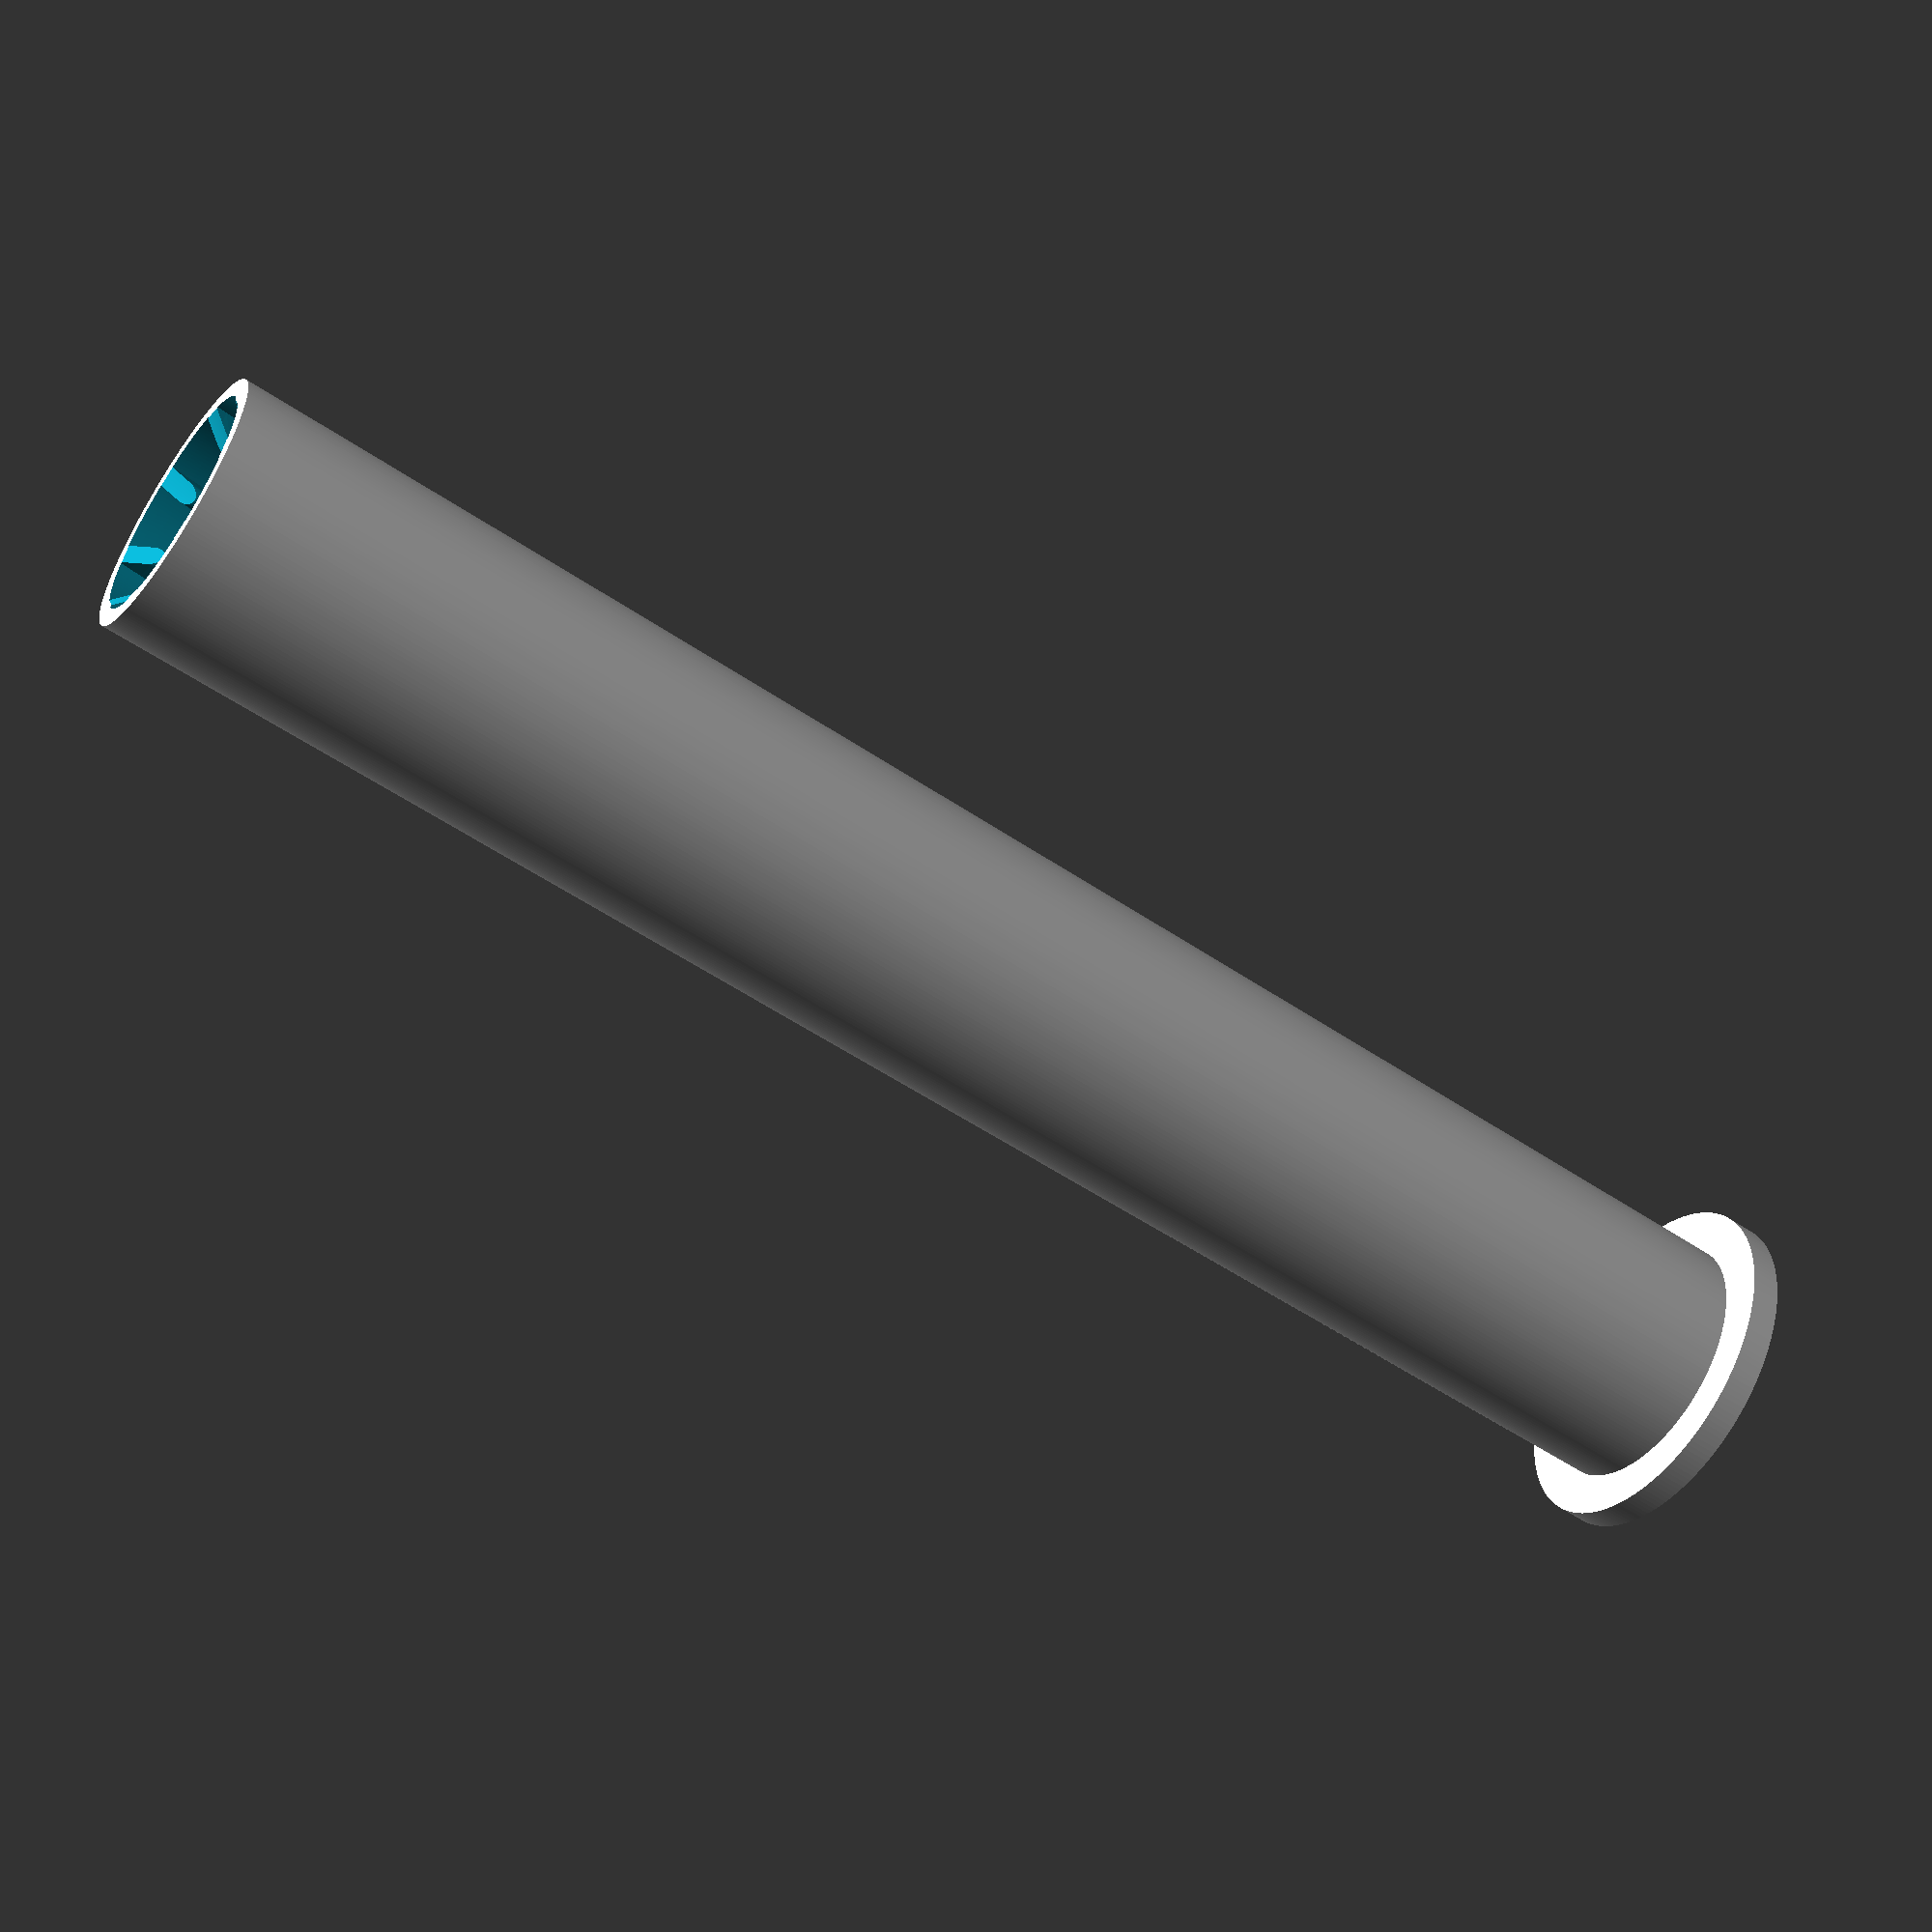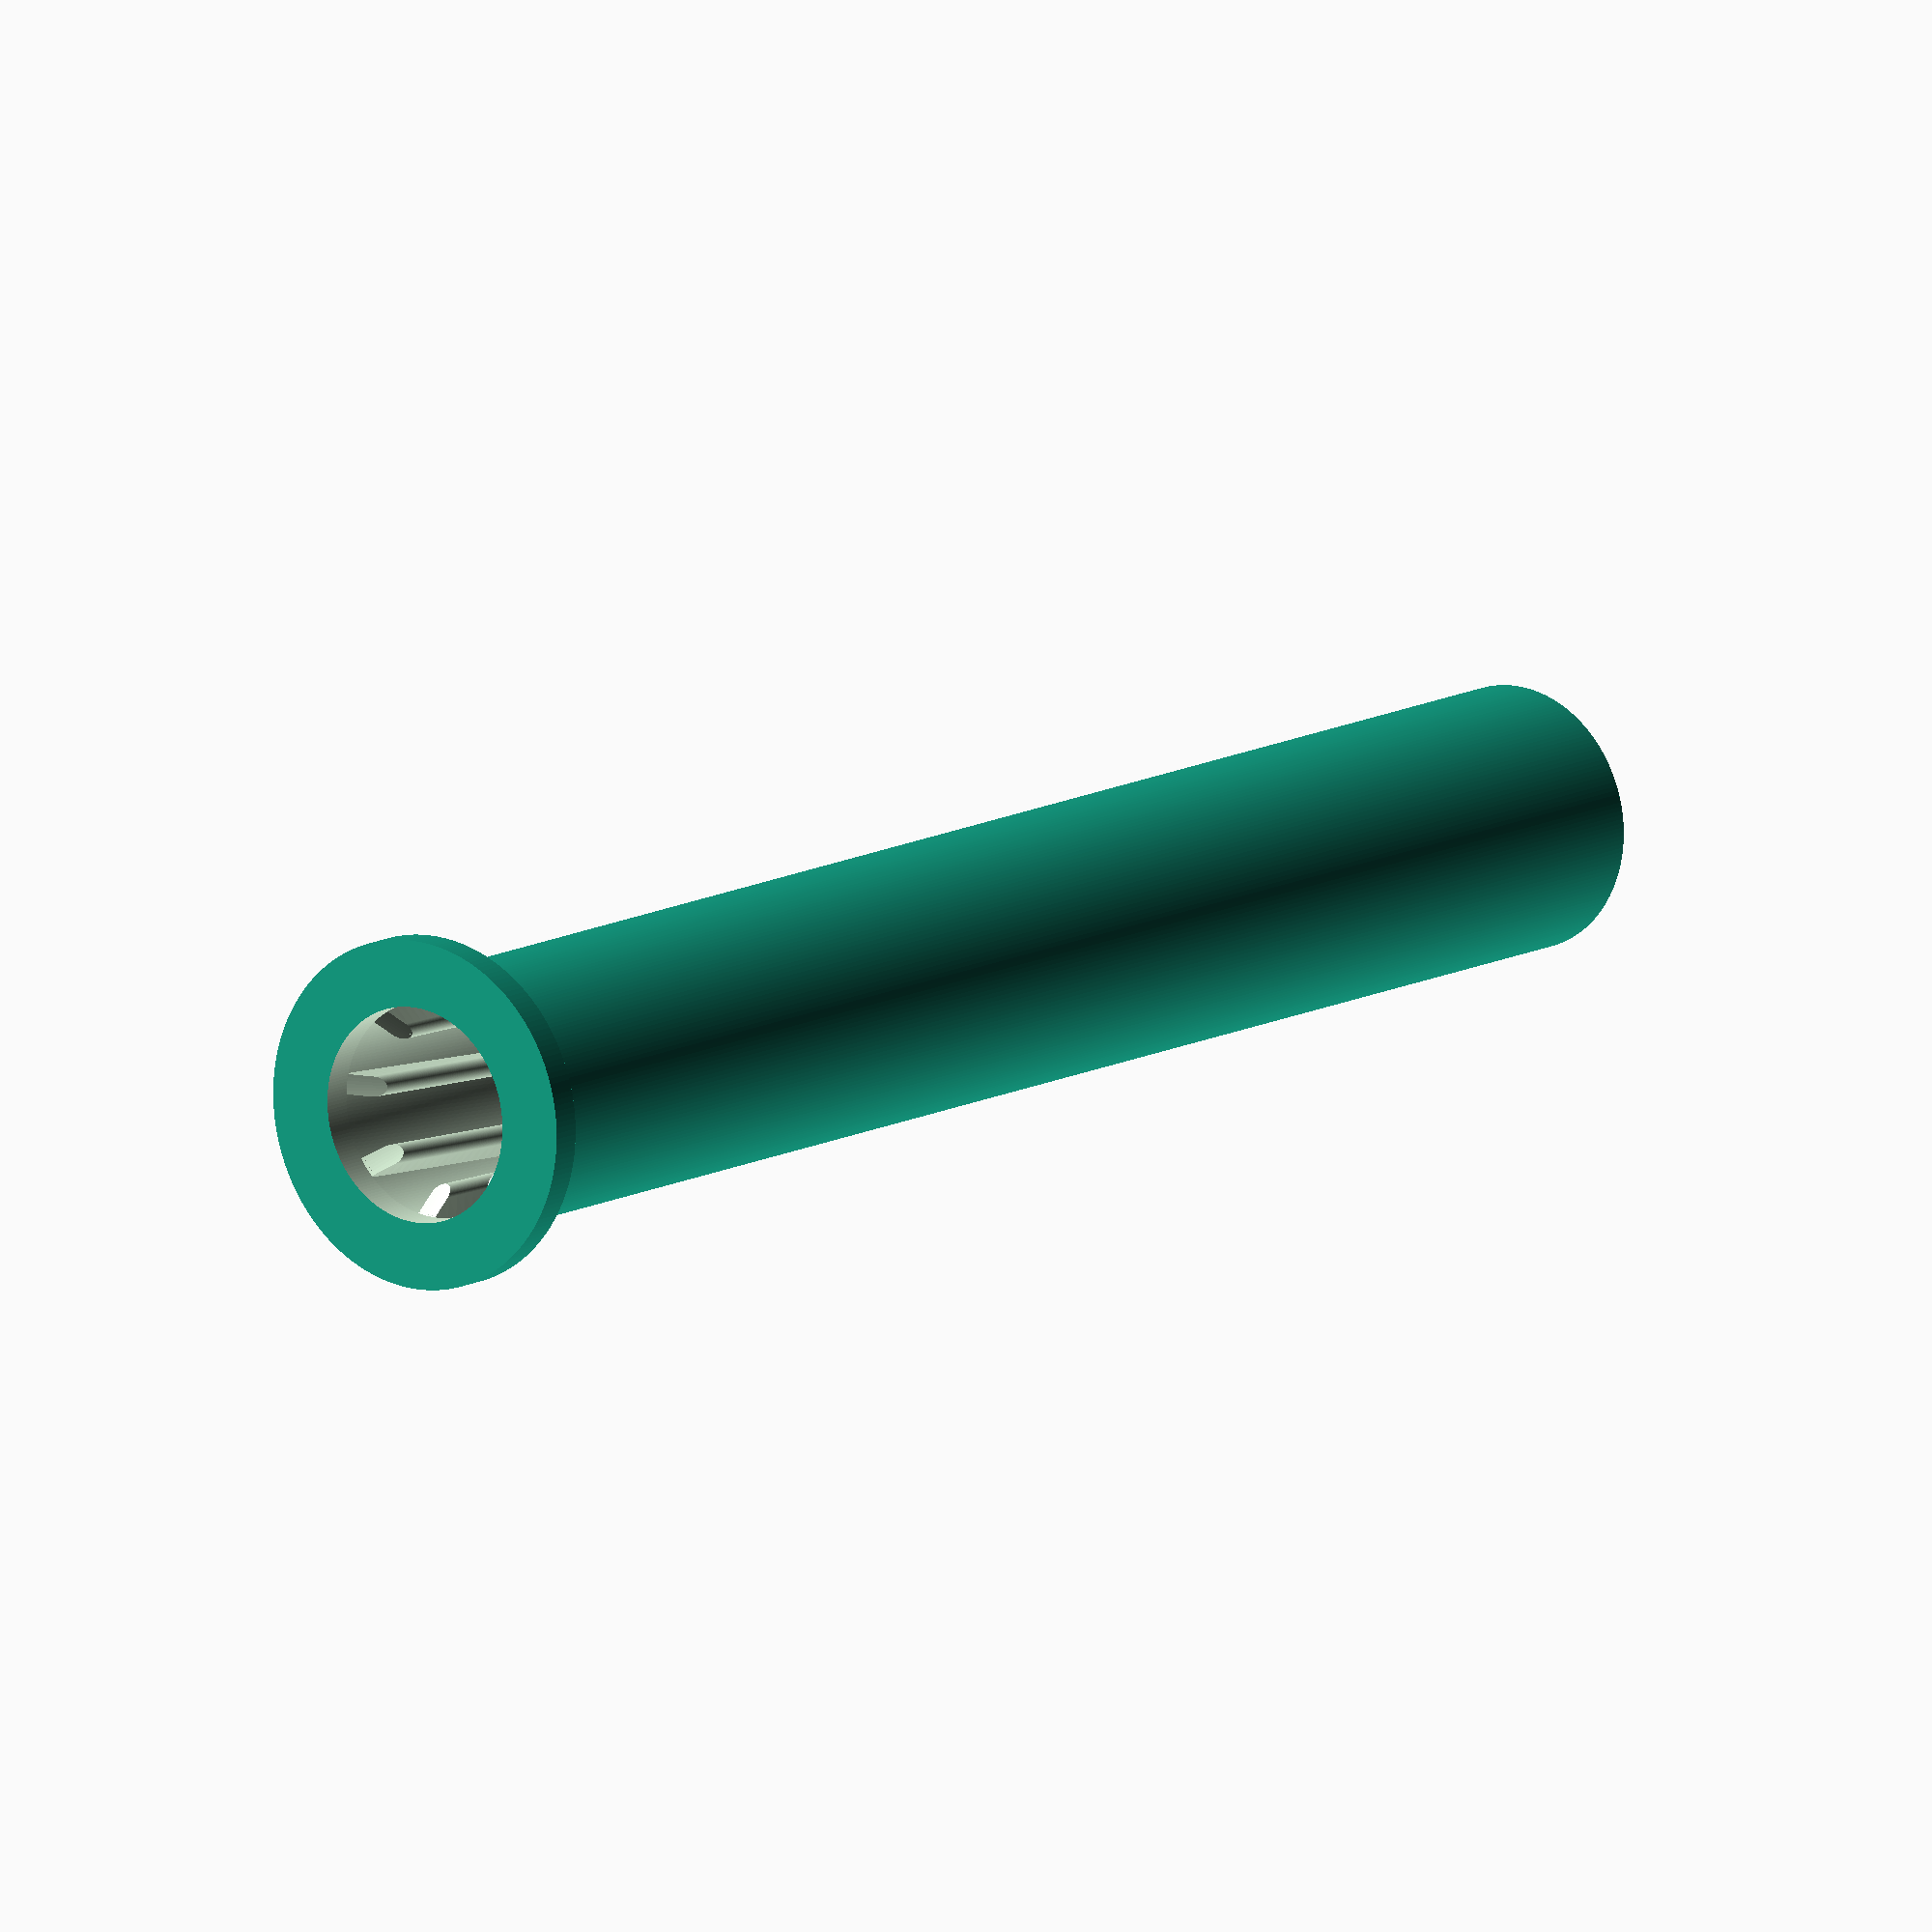
<openscad>
cli=-0.15;   // internal cleareance
clo=0.2;    // external cleareance

// outer diameter in mm
outerD=13;
thick=1;
// inner diameter in mm
innerD=8;

// height in mm
Height=76;   //  y40 e x76
base_height=1.5;
base_width=outerD+4;

/******************************************/
D=outerD-thick*2;
H=Height+10;  

// number of spikes
N = 8;

// twist of blades in deg
blade_twist = 45;

//resolution
$fn  = 200;
/******************************************/
//bushing();

bearing();

   
module bearing(){
    //translate([-outerD/2-1, 0, 0])
    {
        /* body */
        translate([0,0,base_height])
        difference(){          
            cylinder(d=outerD-clo, h=H-.1);
            
            translate([0,0,H/2-.01])        
            bushing();
        }
        
        /* base */
        difference(){
            cylinder(d=base_width, h=base_height);

            translate([0,0,-.1])
            cylinder(d=(outerD+innerD)/2, h=base_height*2);
        }
        /**/
    }
}

module bushing() {
    /* base */
    translate([0,0,-H/2])
    cylinder (d1 = D, d2 = innerD+cli, h = (D-innerD)/2, center = false); 
    /* top */
    translate([0,0,H/2-((D-innerD)/2)])
    cylinder (d1 = innerD+cli, d2 = D, h = (D-innerD)/2, center = false); 
    
    /* middle */
    hull(){
        translate([0,0,-H/6-((D-innerD)/2)])
        cylinder (d1 = innerD+cli, d2 = D, h = (D-innerD)/2, center = false); 
        translate([0,0,H/6])
        cylinder (d1 = D, d2 = innerD+cli, h = (D-innerD)/2, center = false); 
    }
    /* lower */
    translate([0,0,-H/6])
    linear_extrude(height = 2*H/3, center = true, convexity = 10, twist = blade_twist, slices = 100)
    difference() {
        circle (d = D);
         
        for ( i = [0 : 360/N : 360] ) {
           rotate ([0,0,i]) spike();
        }
    }
    /* upper */
    ang=5;
    translate([0,0,H/6])
    linear_extrude(height = 2*H/3, center = true, convexity = 10, twist = blade_twist, slices = 100)
    difference() {
        circle (d = D);
         
        for ( i = [0 : 360/N : 360] ) {
           rotate ([0,0,i+ang]) spike();
        }
    }
    /**/
} 
module spike() {
    w=1;
    translate ([innerD/2+cli/2+w/2, 0,0])
    {
        circle(d=w);
        translate([0,-w/2,0])
        square([(D-innerD)/2,w]);
    }
}

</openscad>
<views>
elev=234.8 azim=119.6 roll=125.6 proj=p view=wireframe
elev=168.2 azim=128.8 roll=322.9 proj=o view=solid
</views>
